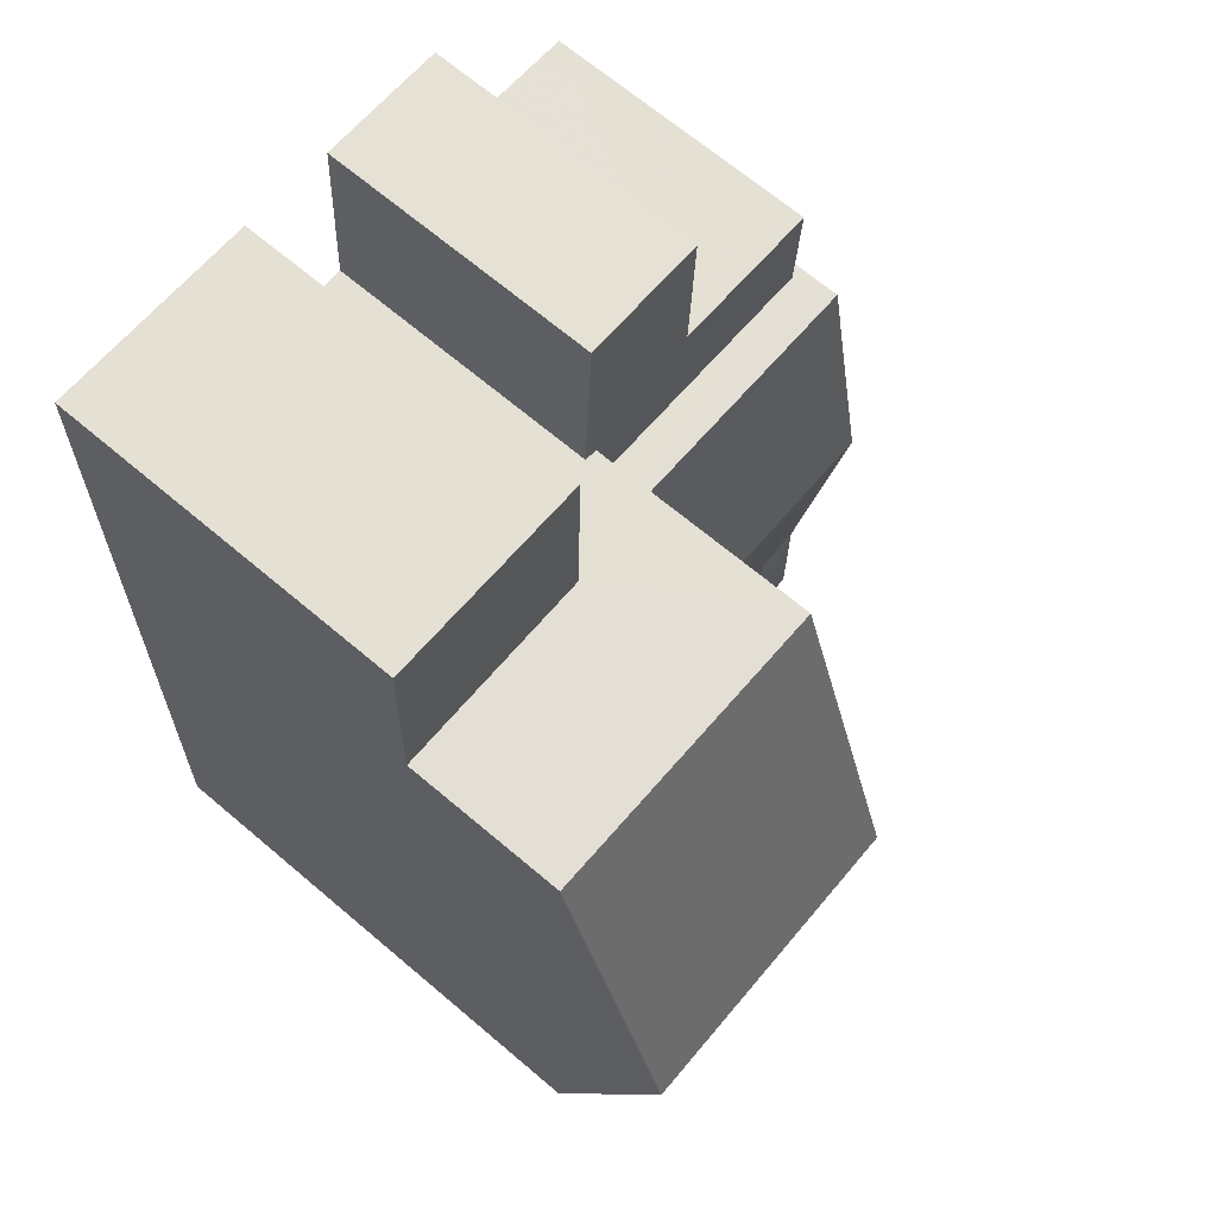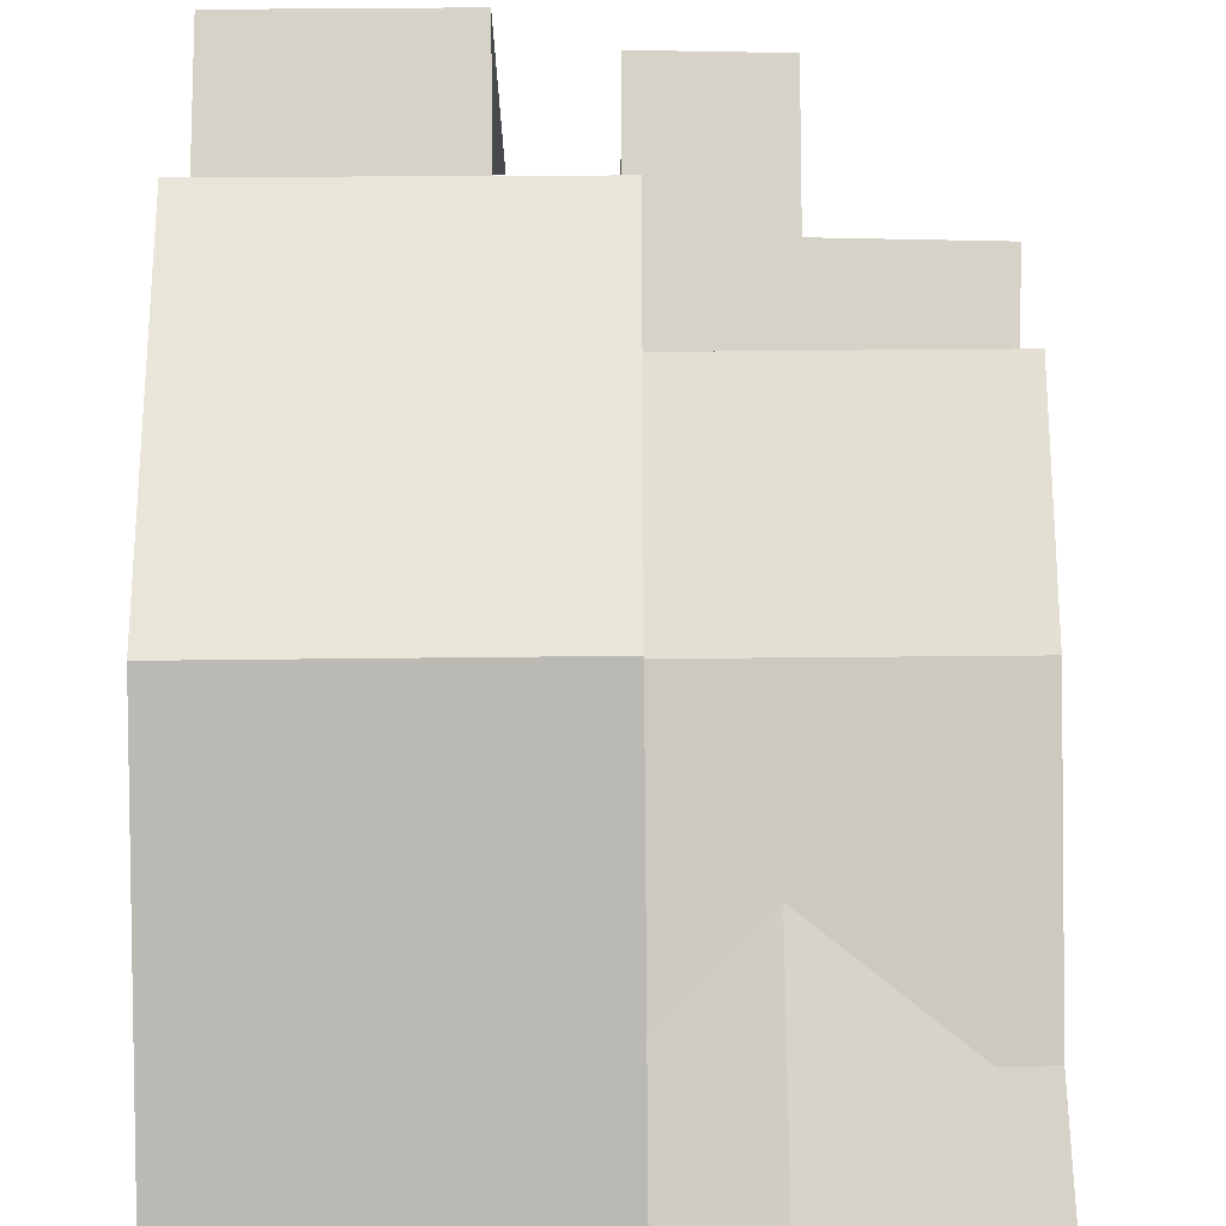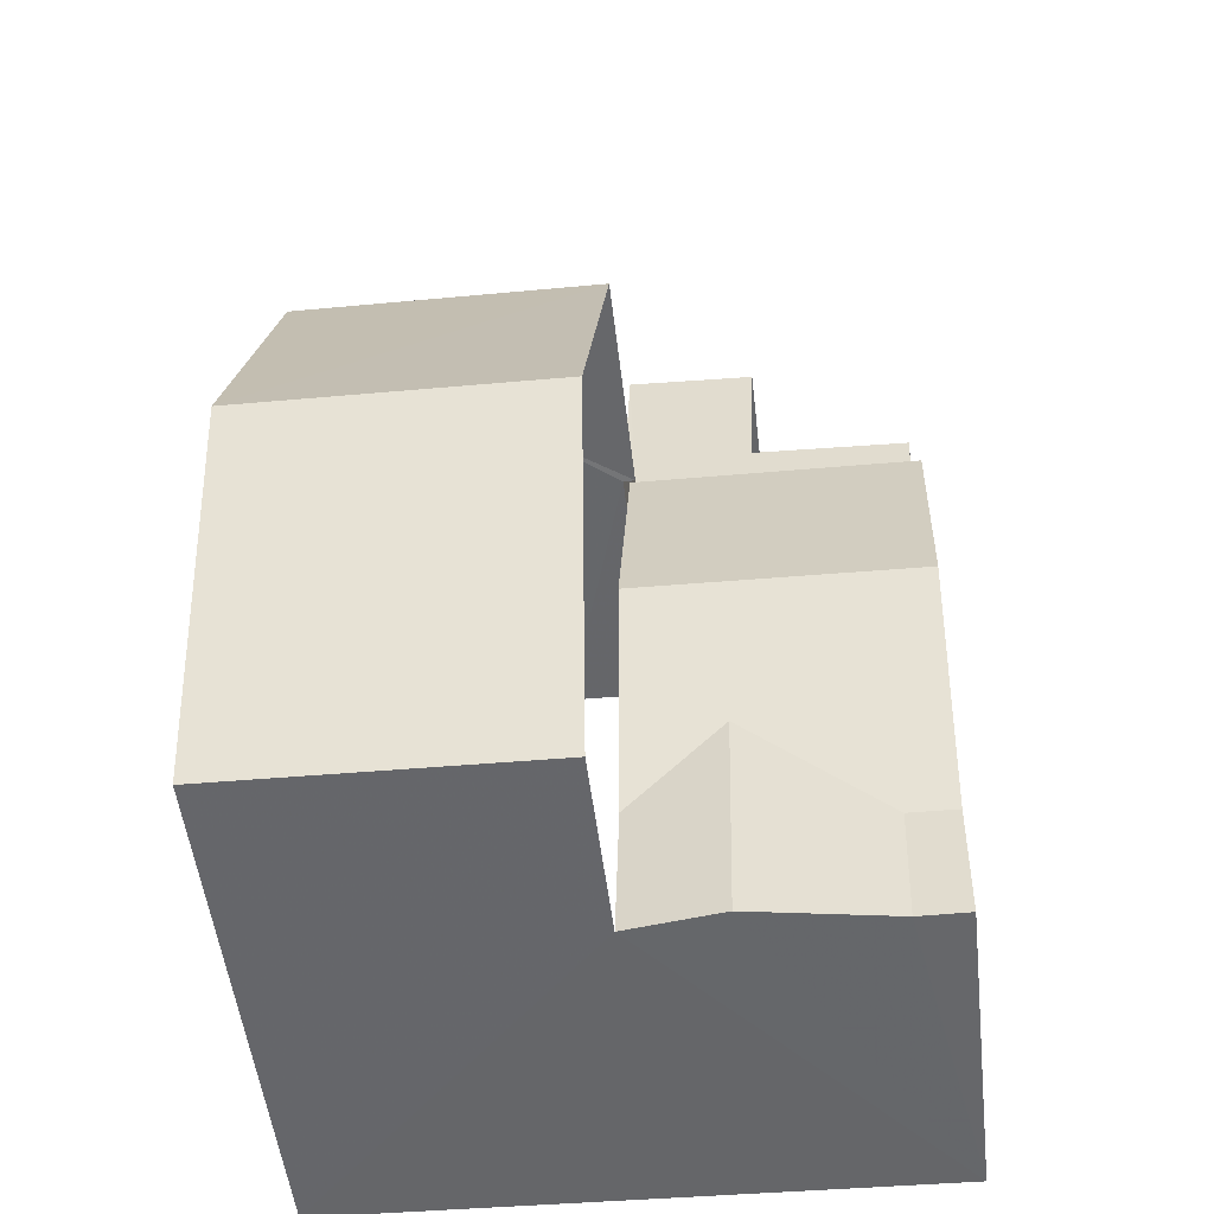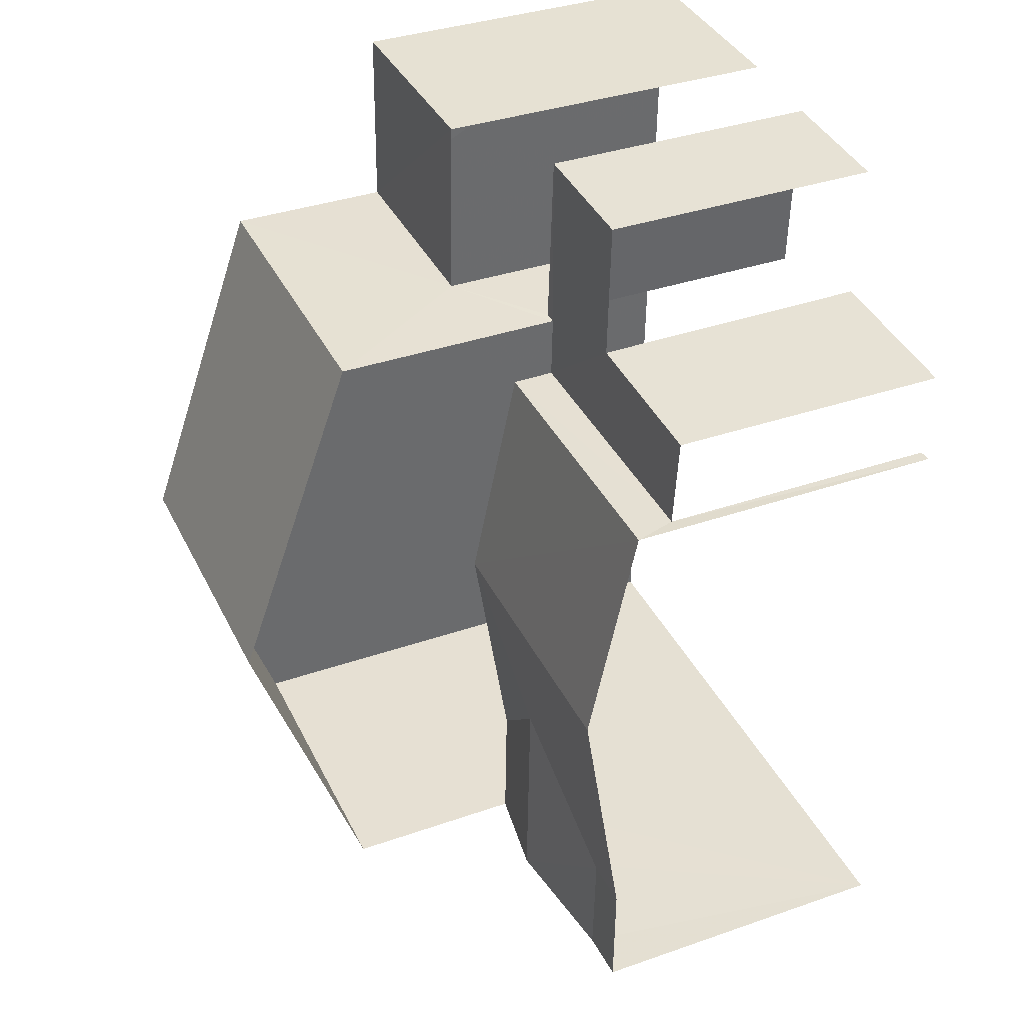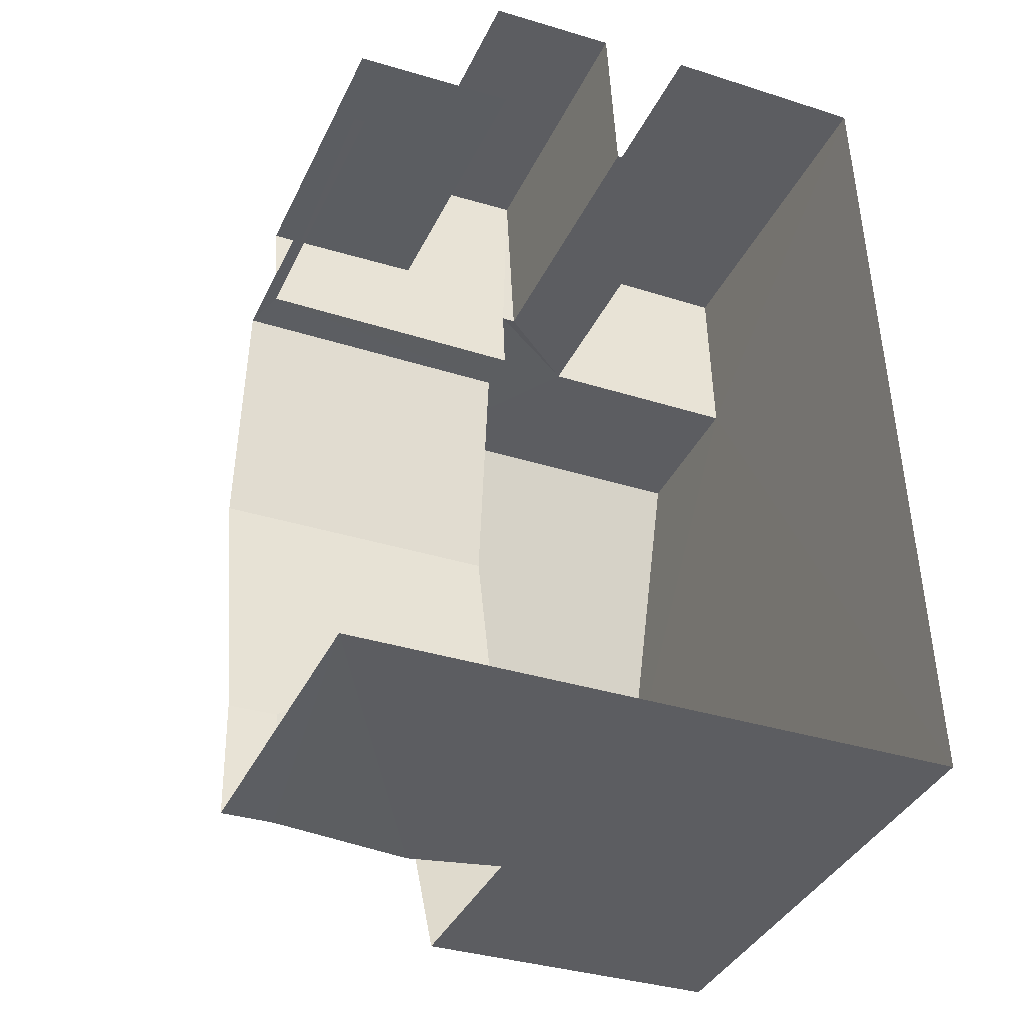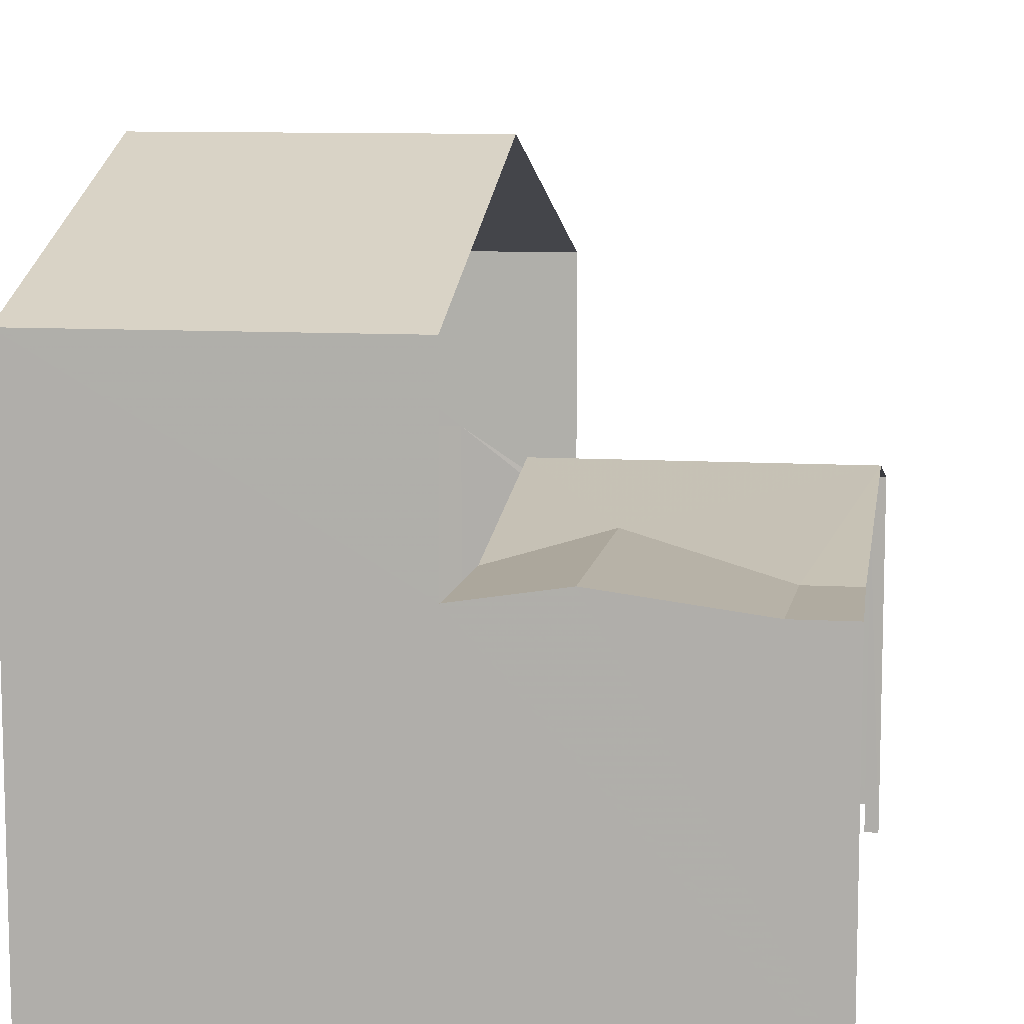
<metadata>
{"format":"obj","ext":"obj","renderer":"f3d","projection":"perspective","resolution":1024,"background":"white","views":[{"elev":67.6,"azim":-49.6,"up":"+Y"},{"elev":77.5,"azim":-2.0,"up":"+Z"},{"elev":-52.3,"azim":6.5,"up":"+Y"},{"elev":36.8,"azim":65.8,"up":"+Y"},{"elev":-37.9,"azim":156.5,"up":"+Y"},{"elev":9.8,"azim":7.2,"up":"+Z"}]}
</metadata>
<code>
v -3.739e+05 -1.053e+05 19.92
v -3.739e+05 -1.053e+05 19.92
v -3.739e+05 -1.053e+05 19.92
v -3.739e+05 -1.053e+05 19.92
v -3.739e+05 -1.053e+05 19.92
v -3.739e+05 -1.053e+05 19.92
v -3.739e+05 -1.053e+05 19.92
v -3.739e+05 -1.053e+05 19.92
v -3.739e+05 -1.053e+05 19.93
v -3.739e+05 -1.053e+05 19.93
v -3.739e+05 -1.053e+05 19.92
v -3.739e+05 -1.053e+05 19.92
v -3.739e+05 -1.053e+05 27.19
v -3.739e+05 -1.053e+05 27.19
v -3.739e+05 -1.053e+05 28.9
v -3.739e+05 -1.053e+05 28.9
v -3.739e+05 -1.053e+05 23.91
v -3.739e+05 -1.053e+05 23.91
v -3.739e+05 -1.053e+05 23.91
v -3.739e+05 -1.053e+05 23.91
v -3.739e+05 -1.053e+05 23.91
v -3.739e+05 -1.053e+05 23.91
v -3.739e+05 -1.053e+05 23.91
v -3.739e+05 -1.053e+05 23.91
v -3.739e+05 -1.053e+05 25.17
v -3.739e+05 -1.053e+05 24.78
v -3.739e+05 -1.053e+05 25.16
v -3.739e+05 -1.053e+05 24.52
v -3.739e+05 -1.053e+05 24.52
v -3.739e+05 -1.053e+05 24.57
v -3.739e+05 -1.053e+05 24.9
v -3.739e+05 -1.053e+05 24.9
v -3.739e+05 -1.053e+05 24.9
v -3.739e+05 -1.053e+05 24.9
v -3.739e+05 -1.053e+05 24.52
v -3.739e+05 -1.053e+05 24.52
v -3.739e+05 -1.053e+05 24.78
v -3.739e+05 -1.053e+05 24.57
v -3.739e+05 -1.053e+05 24.52
v -3.739e+05 -1.053e+05 24.52
v -3.739e+05 -1.053e+05 27.19
v -3.739e+05 -1.053e+05 27.19
f 1 2 3
f 4 5 6
f 7 8 2
f 4 9 5
f 10 8 11
f 2 12 3
f 9 4 12
f 10 9 12
f 8 12 2
f 10 12 8
f 42 38 30
f 24 21 40
f 30 25 16
f 42 30 16
f 40 21 13
f 25 40 13
f 25 13 16
f 34 6 32
f 34 4 6
f 17 2 1
f 18 17 1
f 39 27 11
f 11 27 10
f 28 36 10
f 27 28 10
f 23 7 22
f 23 8 7
f 13 14 15
f 16 13 15
f 17 18 19
f 19 20 21
f 22 17 23
f 23 17 24
f 17 21 24
f 17 19 21
f 25 26 27
f 28 27 29
f 30 26 25
f 27 26 29
f 31 32 33
f 31 34 32
f 35 36 28
f 29 35 28
f 29 37 35
f 29 26 37
f 30 37 26
f 30 38 37
f 25 27 39
f 40 25 39
f 41 42 16
f 15 41 16
f 31 14 34
f 20 4 34
f 12 4 20
f 34 14 13
f 20 34 21
f 21 34 13
f 11 23 39
f 39 23 40
f 11 8 23
f 40 23 24
f 41 15 9
f 15 14 31
f 9 31 5
f 5 31 33
f 9 15 31
f 17 7 2
f 17 22 7
f 20 19 3
f 12 20 3
f 33 6 5
f 33 32 6
f 10 36 35
f 10 38 9
f 38 41 9
f 38 42 41
f 10 35 37
f 10 37 38
f 19 1 3
f 19 18 1

</code>
